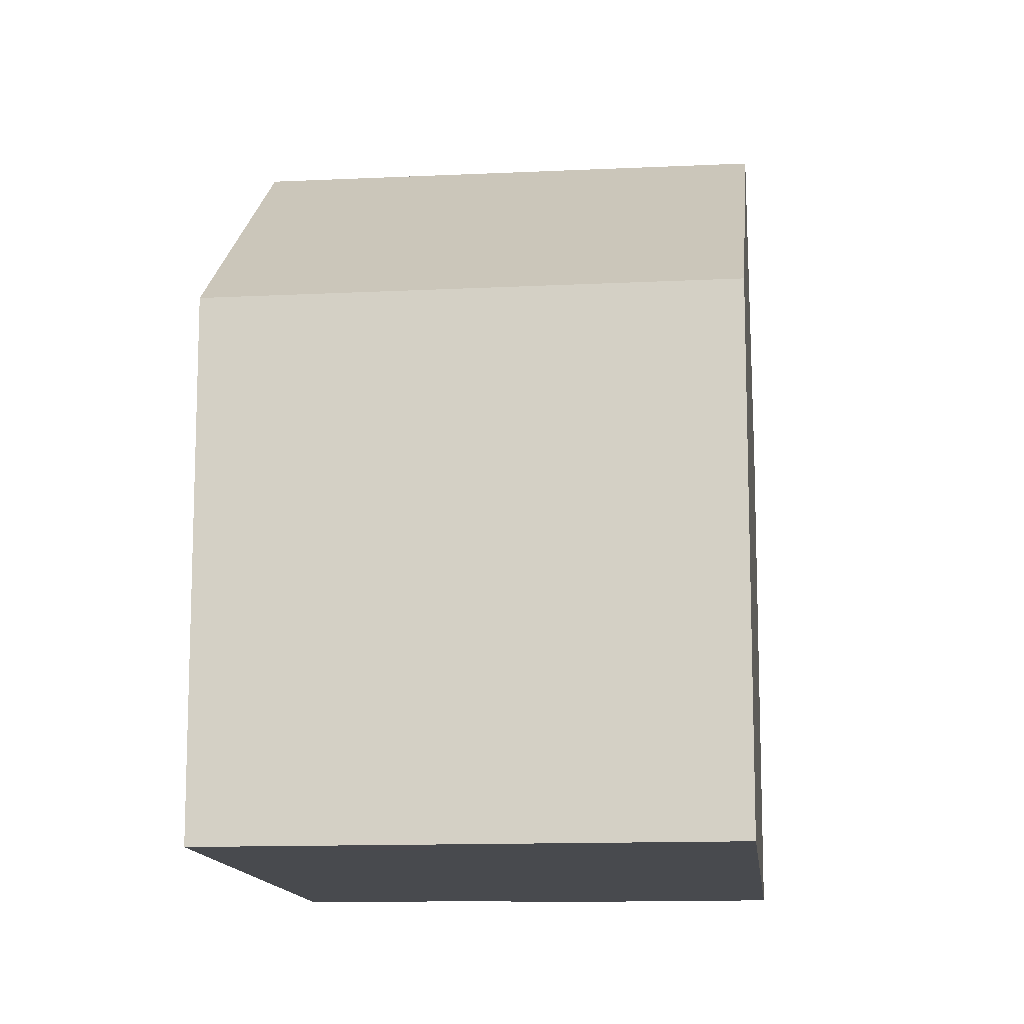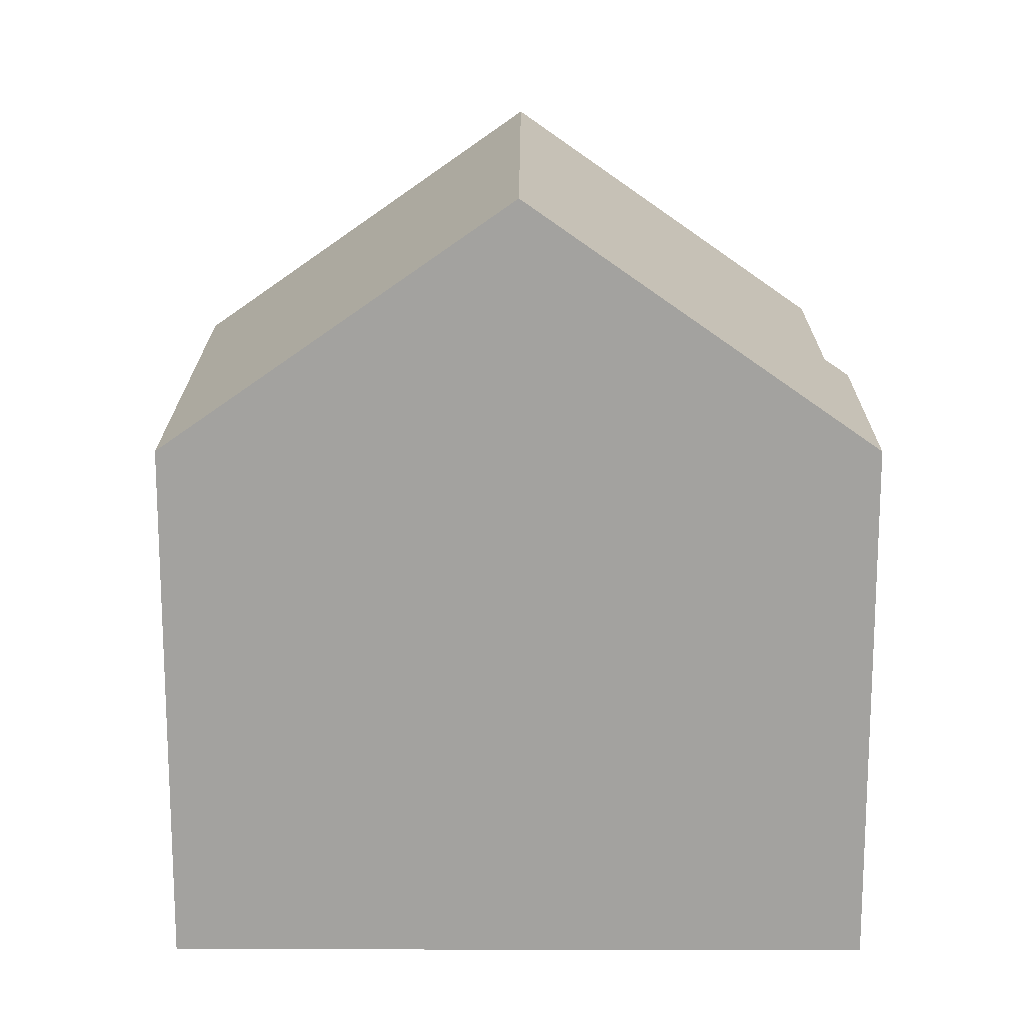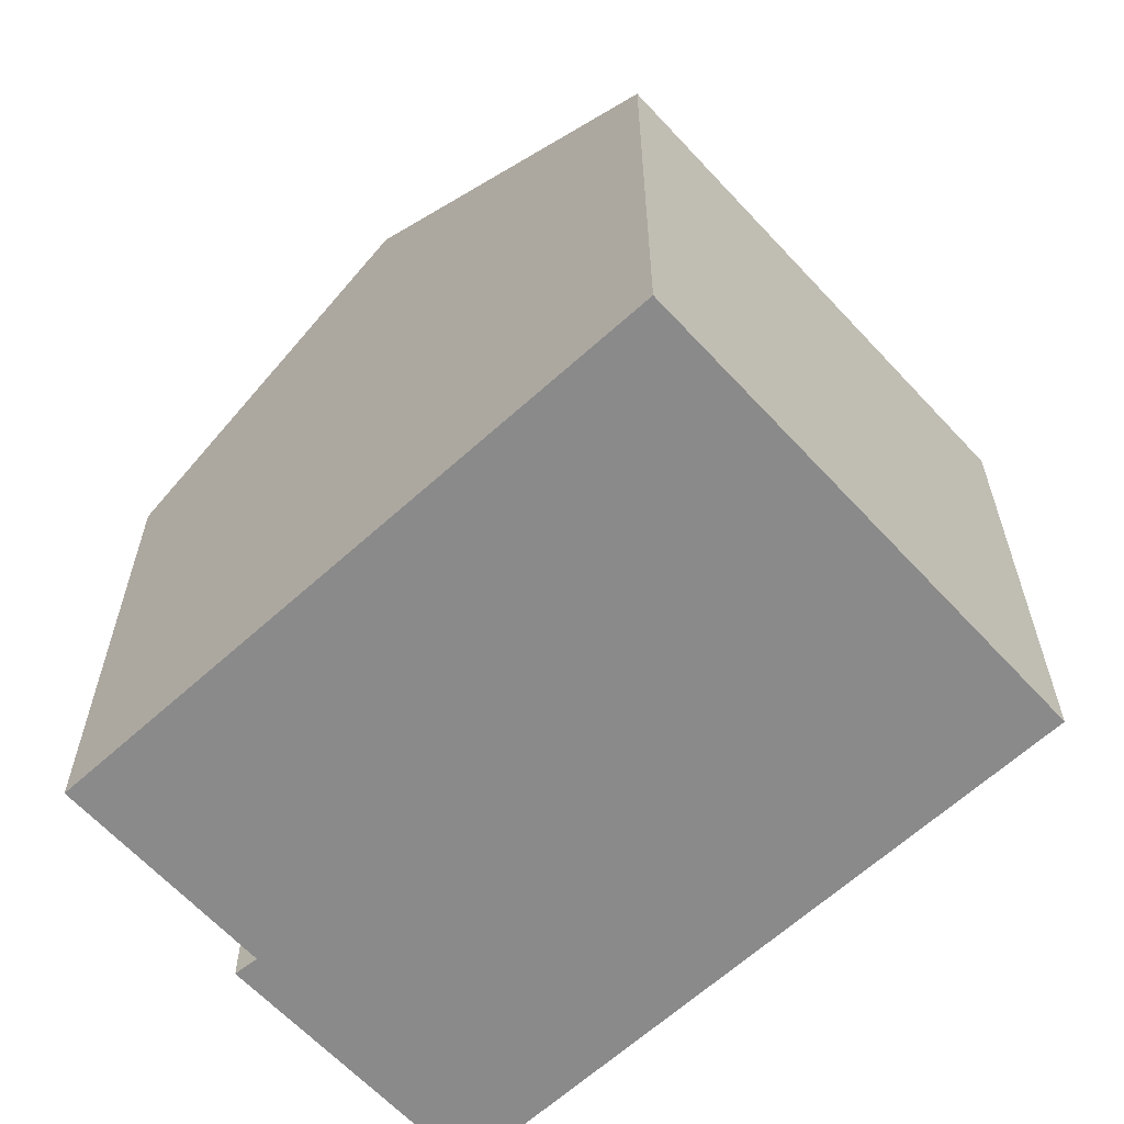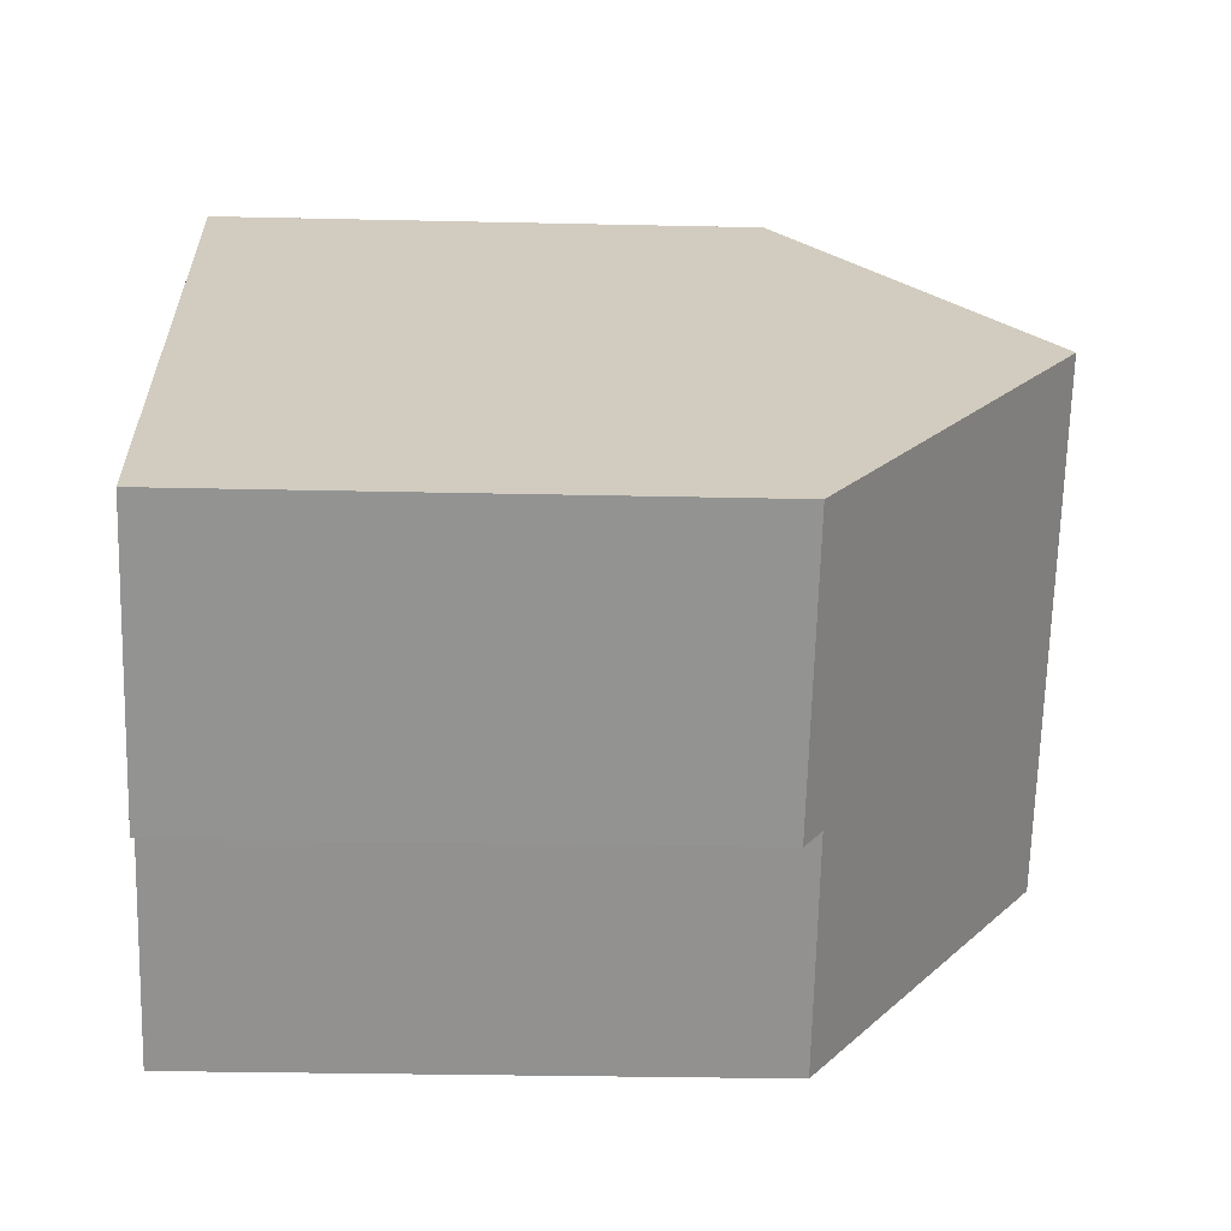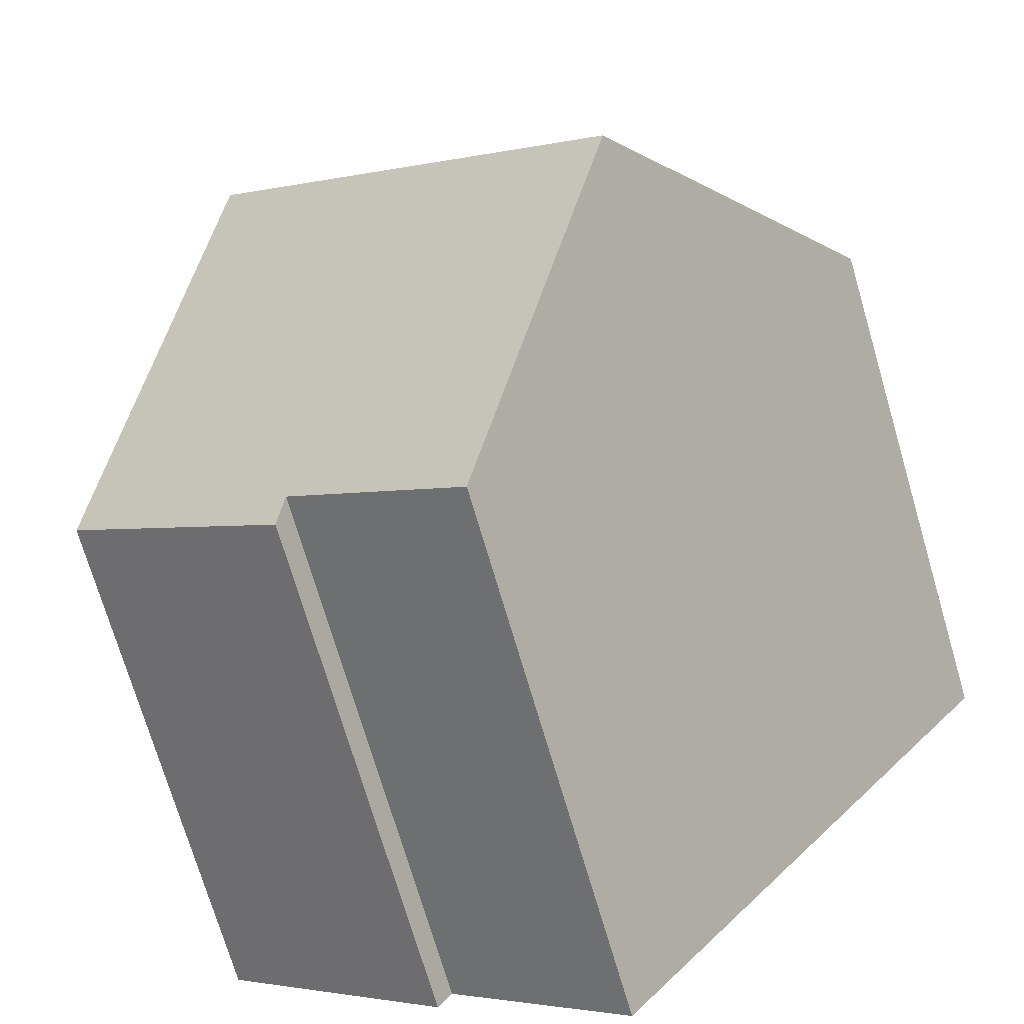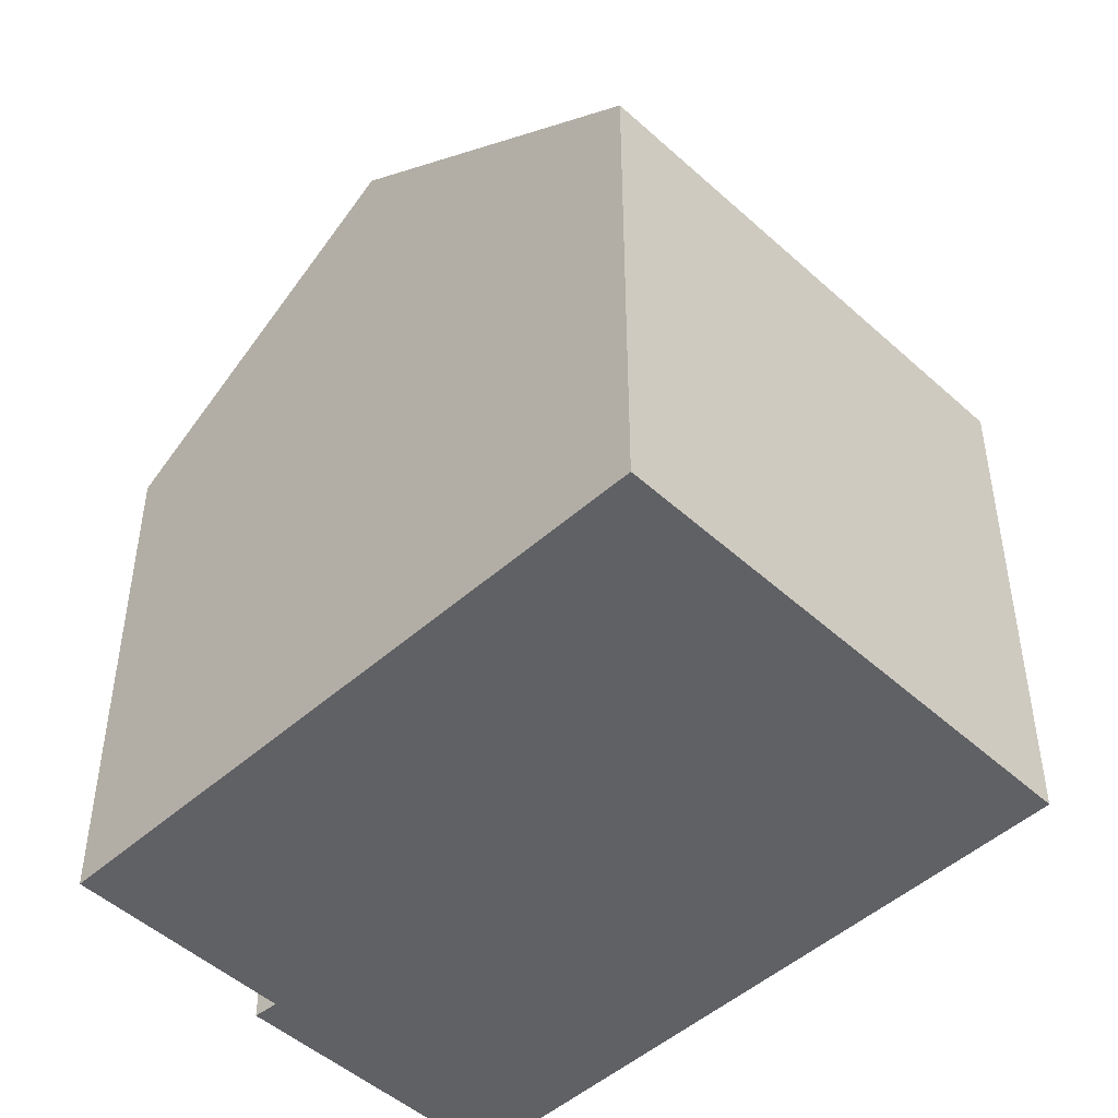
<metadata>
{"format":"obj","ext":"obj","renderer":"f3d","projection":"perspective","resolution":1024,"background":"white","views":[{"elev":-12.9,"azim":-32.2,"up":"+Y"},{"elev":17.6,"azim":51.9,"up":"+Y"},{"elev":-63.4,"azim":-85.6,"up":"+Y"},{"elev":-27.8,"azim":88.0,"up":"+Z"},{"elev":-72.9,"azim":-163.6,"up":"+Z"},{"elev":-48.7,"azim":-83.5,"up":"+Y"}]}
</metadata>
<code>
v  0 7.987 4.891e-16
v  9.497 11.73 0.742
v  3.287 11.73 -4.195
v  6.228 8.019 4.893
v  9.281 8.006 -6.202
v  12.76 8.021 -3.406
v  9.064 8.277 -5.882
v  8.091 8.283 -6.646
v  6.305 8.292 -8.048
v  5.207 9.544 -6.646
v  6.305 4.928e-16 -8.048
v  8.091 4.069e-16 -6.646
v  9.064 3.602e-16 -5.882
v  12.76 2.086e-16 -3.406
v  9.281 3.798e-16 -6.202
v  0 0 0
v  5.207 4.069e-16 -6.646
v  3.287 2.569e-16 -4.195
v  6.228 -2.996e-16 4.893
v  9.497 -4.543e-17 0.742
g defaultobject
f 1 2 3
f 2 1 4
f 5 2 6
f 2 5 7
f 2 7 8
f 2 8 9
f 2 9 10
f 2 10 3
f 8 11 9
f 11 8 7
f 11 7 12
f 12 7 13
f 14 5 6
f 5 14 15
f 10 1 3
f 1 10 9
f 1 9 11
f 1 11 16
f 16 11 17
f 16 17 18
f 5 13 7
f 13 5 15
f 1 19 4
f 19 1 16
f 4 6 2
f 6 4 19
f 6 19 14
f 14 19 20
f 18 19 16
f 19 18 20
f 20 18 17
f 20 17 11
f 20 11 13
f 20 13 14
f 13 11 12
f 14 13 15

</code>
